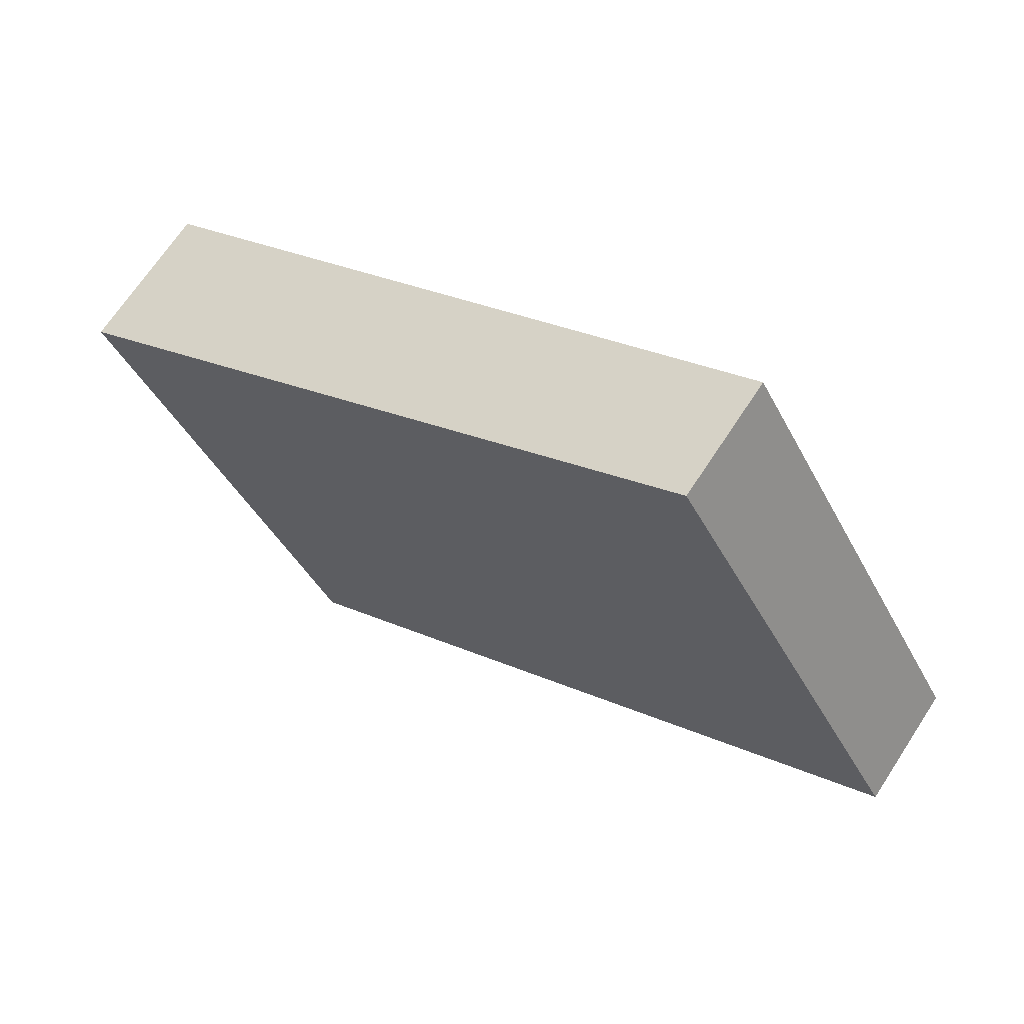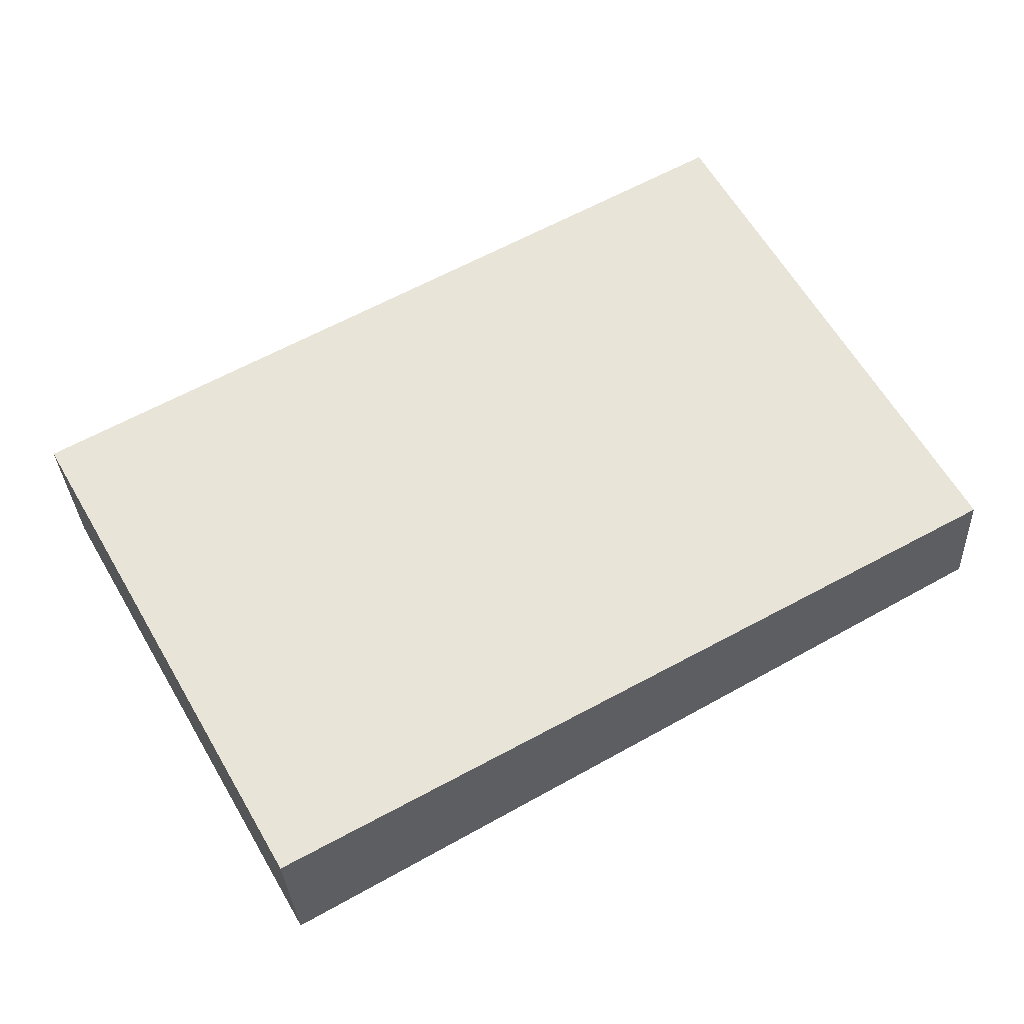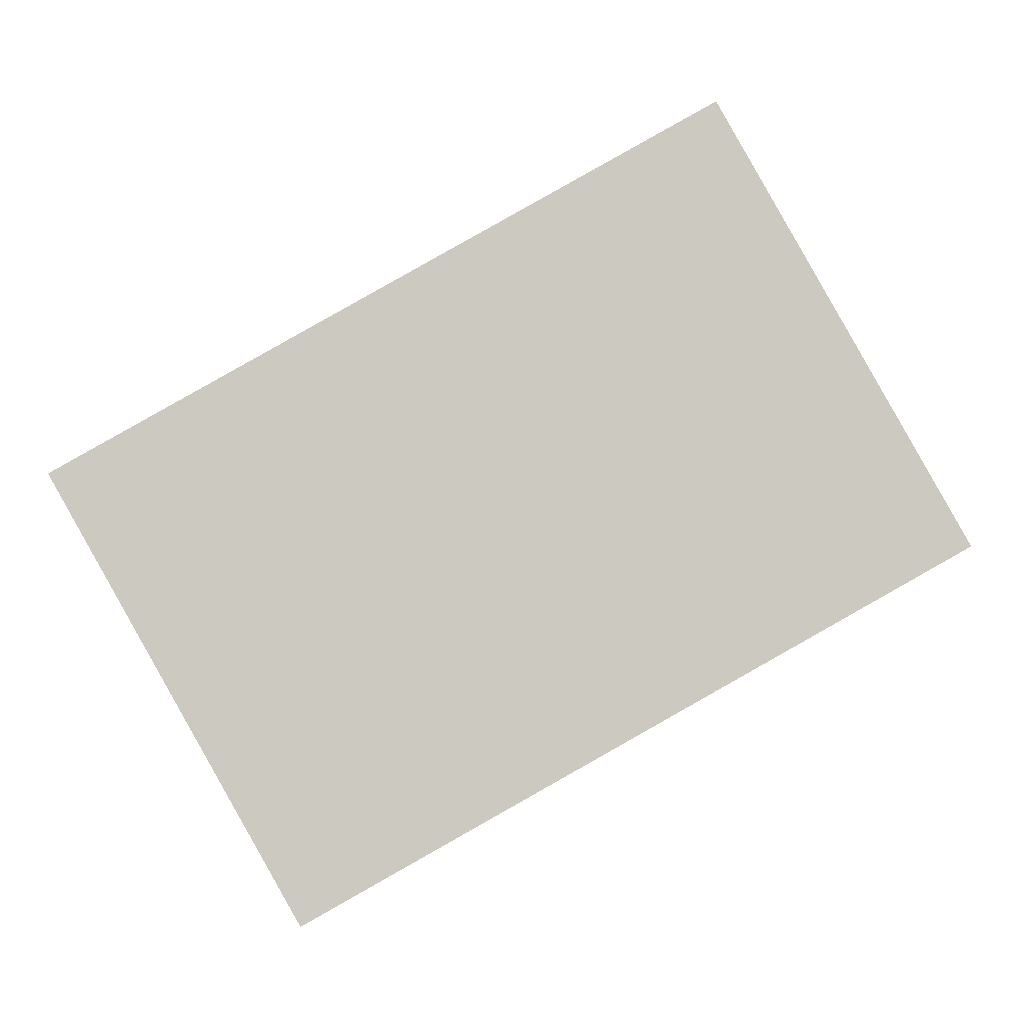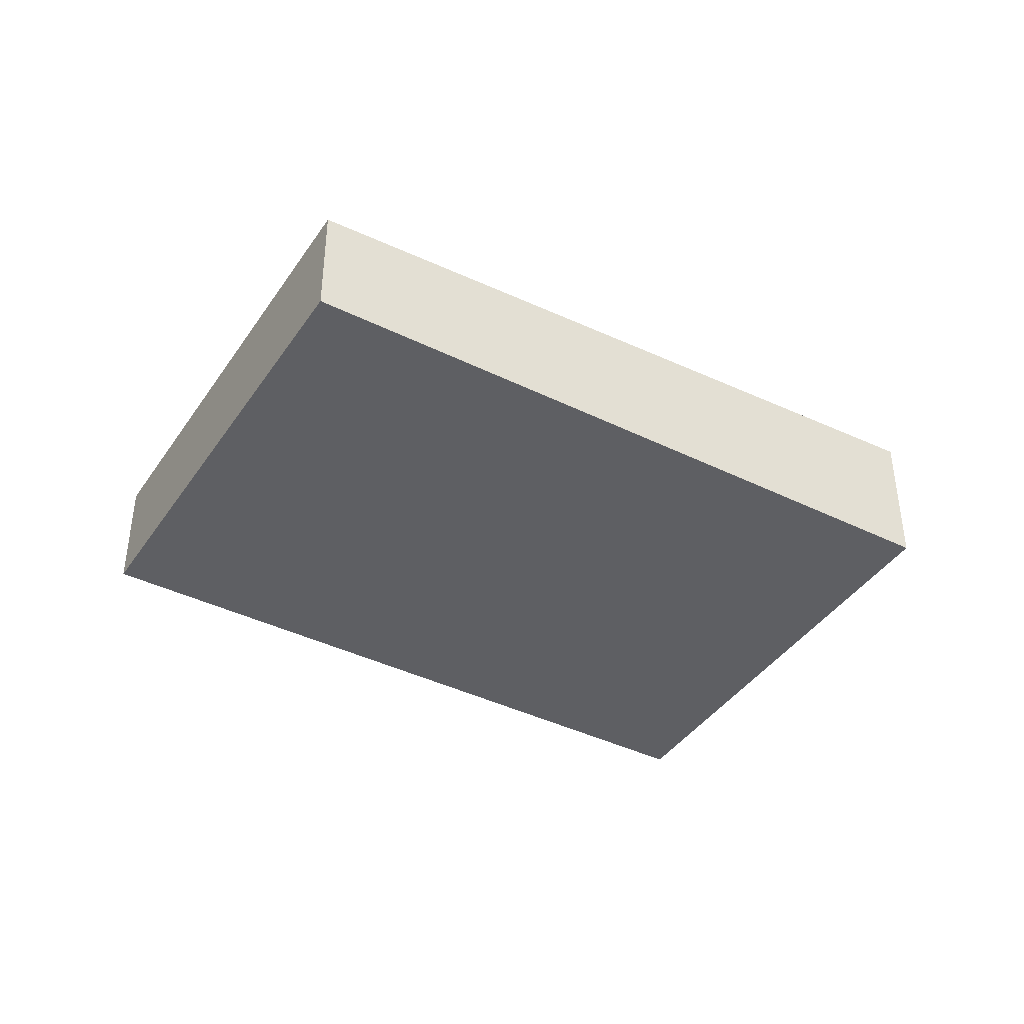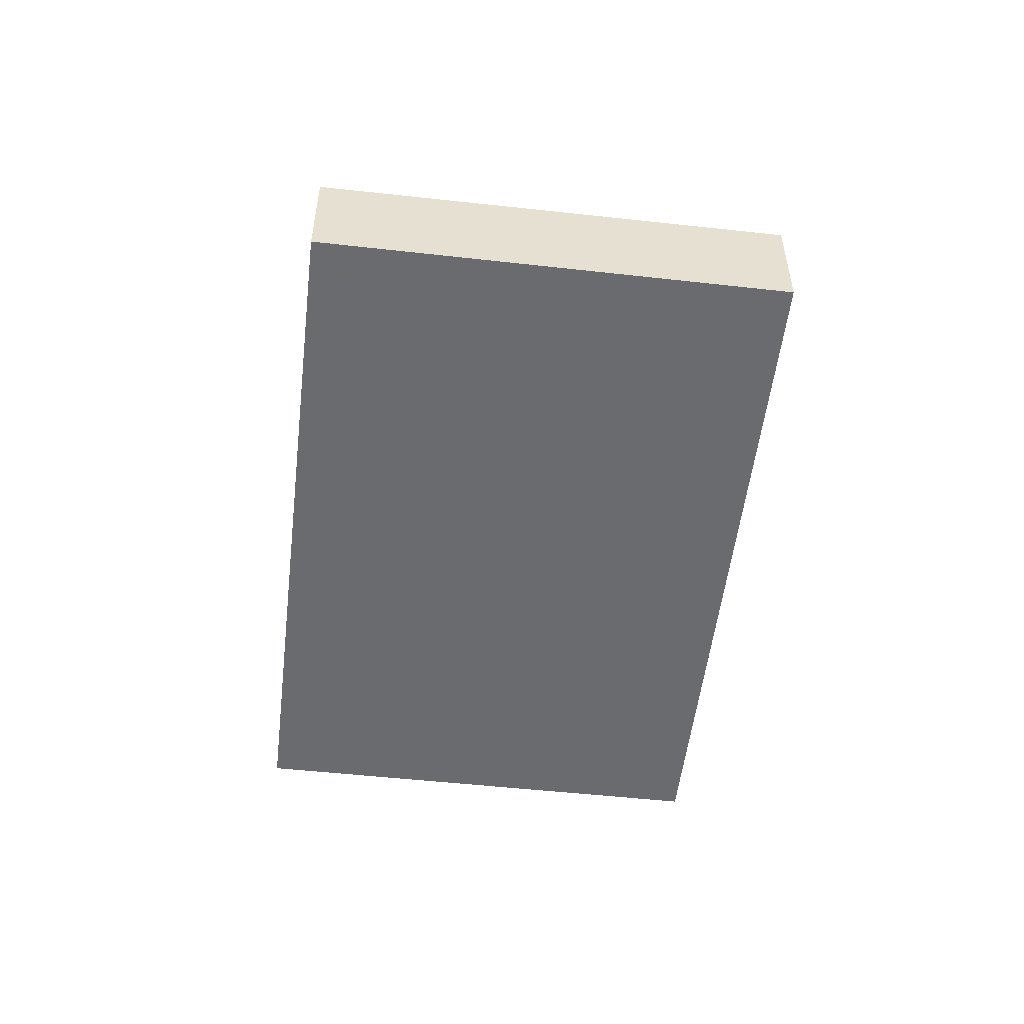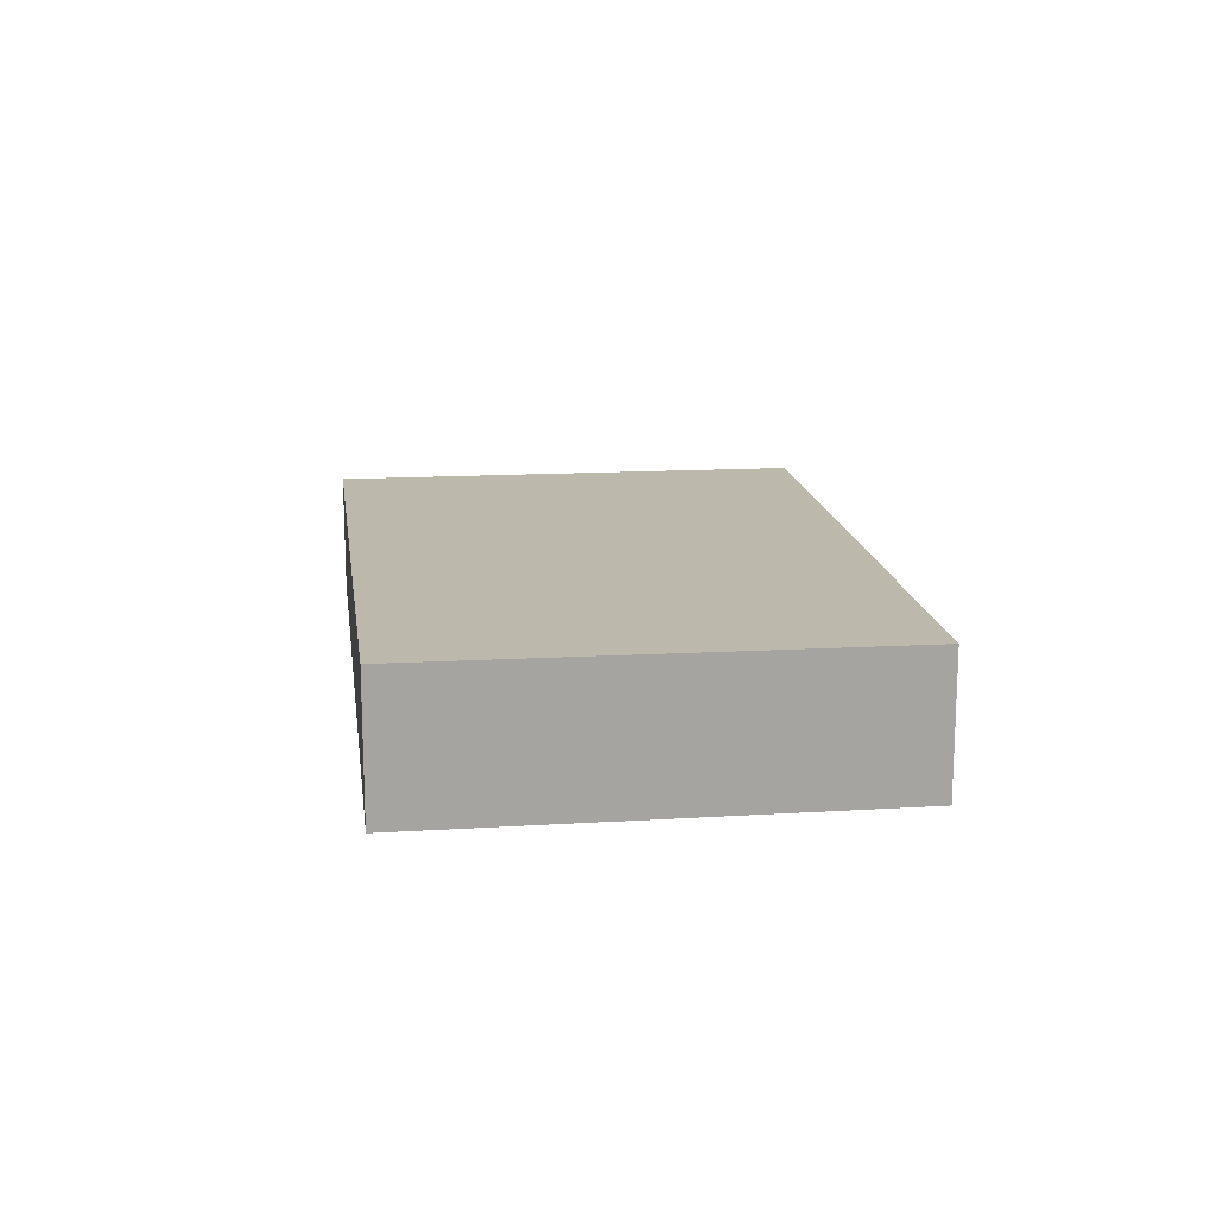
<metadata>
{"format":"obj","ext":"obj","renderer":"f3d","projection":"perspective","resolution":1024,"background":"white","views":[{"elev":67.8,"azim":33.1,"up":"+Y"},{"elev":-29.9,"azim":2.6,"up":"+Y"},{"elev":-1.8,"azim":0.6,"up":"+Y"},{"elev":-40.8,"azim":178.5,"up":"+Z"},{"elev":-53.3,"azim":112.7,"up":"+Z"},{"elev":16.9,"azim":-67.8,"up":"+Z"}]}
</metadata>
<code>
v -2348 -114.3 0.585
v -2349 -112.6 0.5952
v -2346 -111.1 0.4895
v -2345 -112.9 0.479
v -2349 -112.6 0.5952
v -2348 -114.3 0.585
v -2348 -114.3 0
v -2349 -112.6 0
v -2346 -111.1 0.4895
v -2349 -112.6 0.5952
v -2349 -112.6 0
v -2346 -111.1 0
v -2345 -112.9 0.479
v -2346 -111.1 0.4895
v -2346 -111.1 0
v -2345 -112.9 0
v -2348 -114.3 0.585
v -2345 -112.9 0.479
v -2345 -112.9 0
v -2348 -114.3 0
v -2348 -114.3 0
v -2349 -112.6 0
v -2346 -111.1 0
v -2345 -112.9 0
f 2 3 4 1
f 6 7 8 5
f 10 11 12 9
f 14 15 16 13
f 18 19 20 17
f 22 23 24 21

</code>
